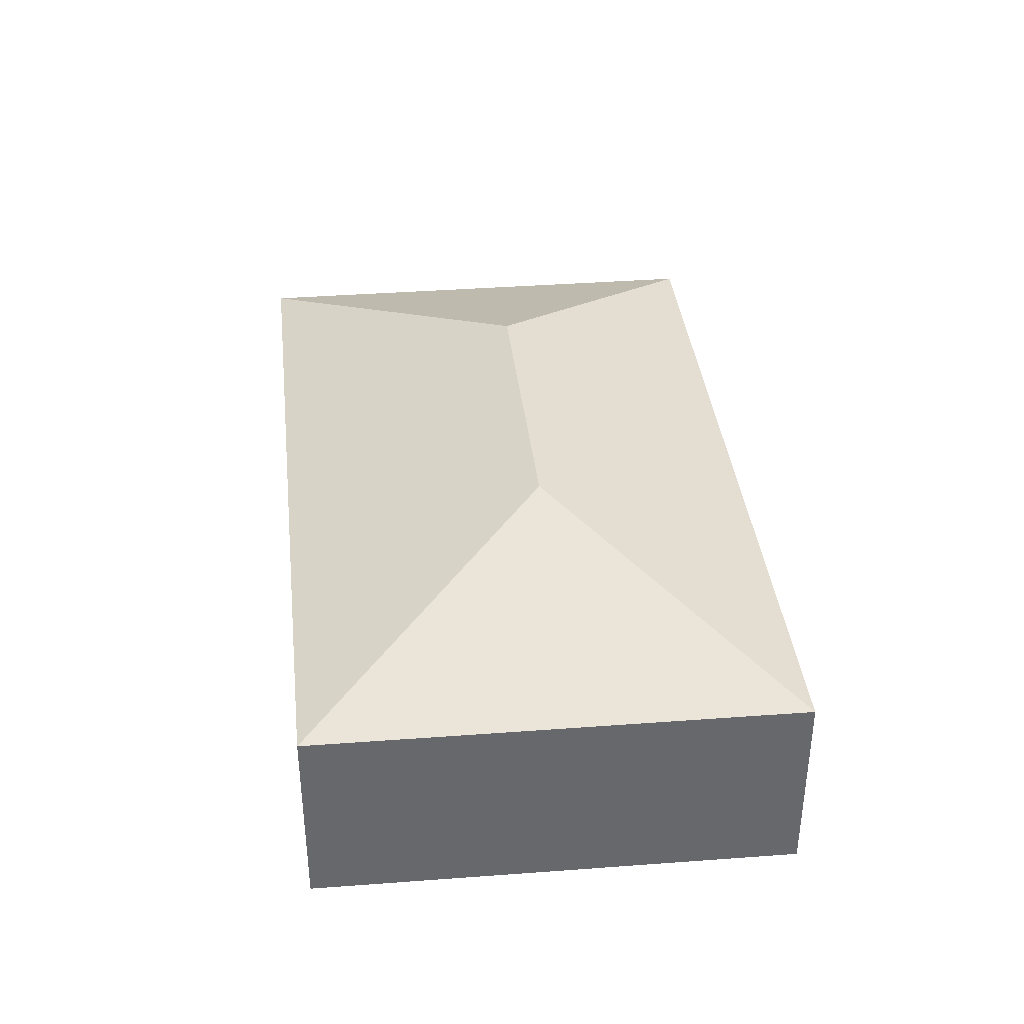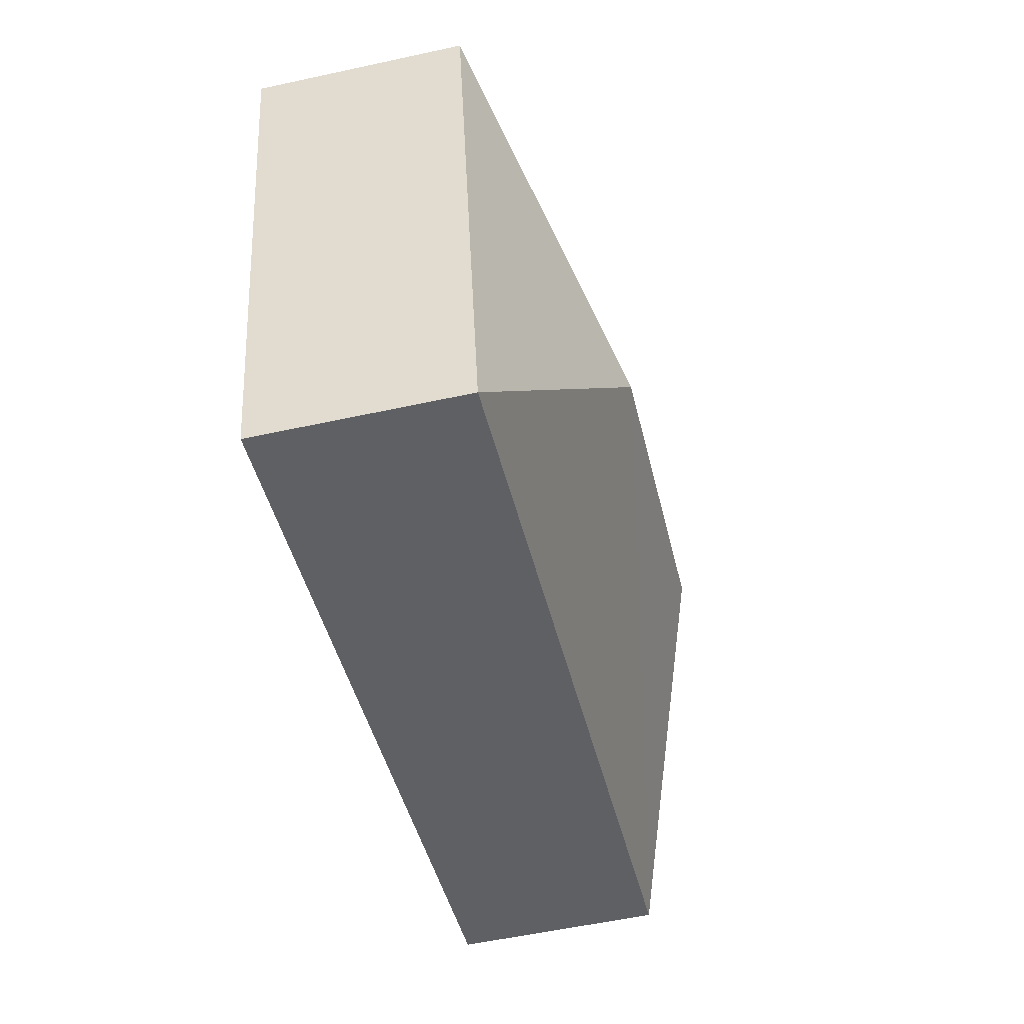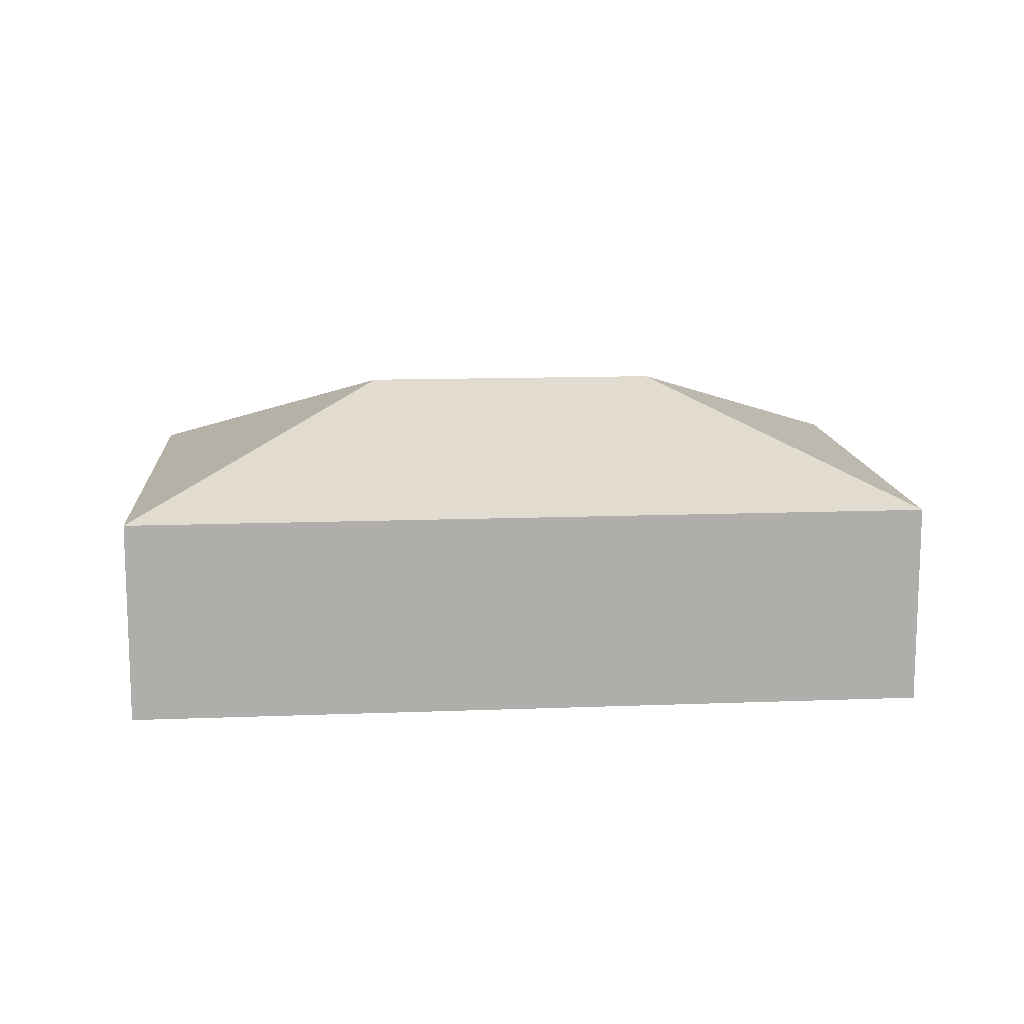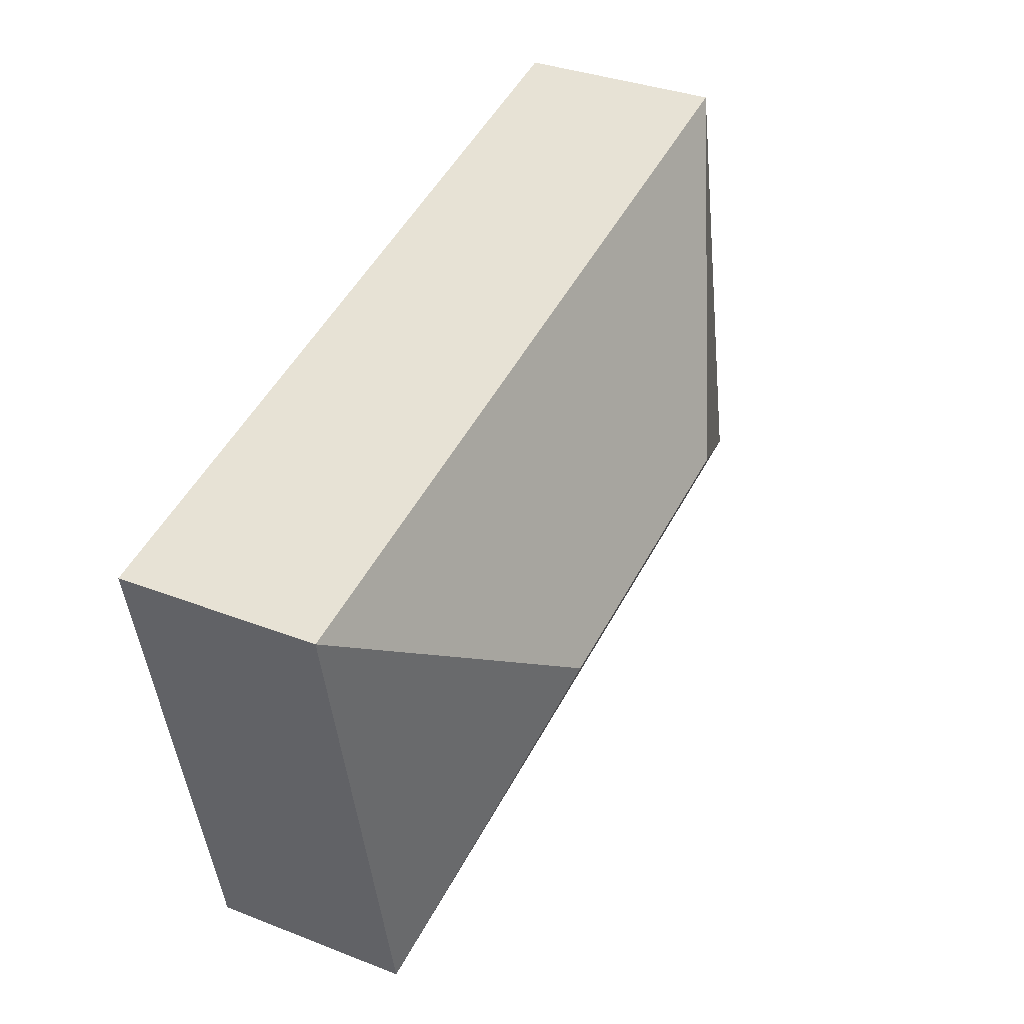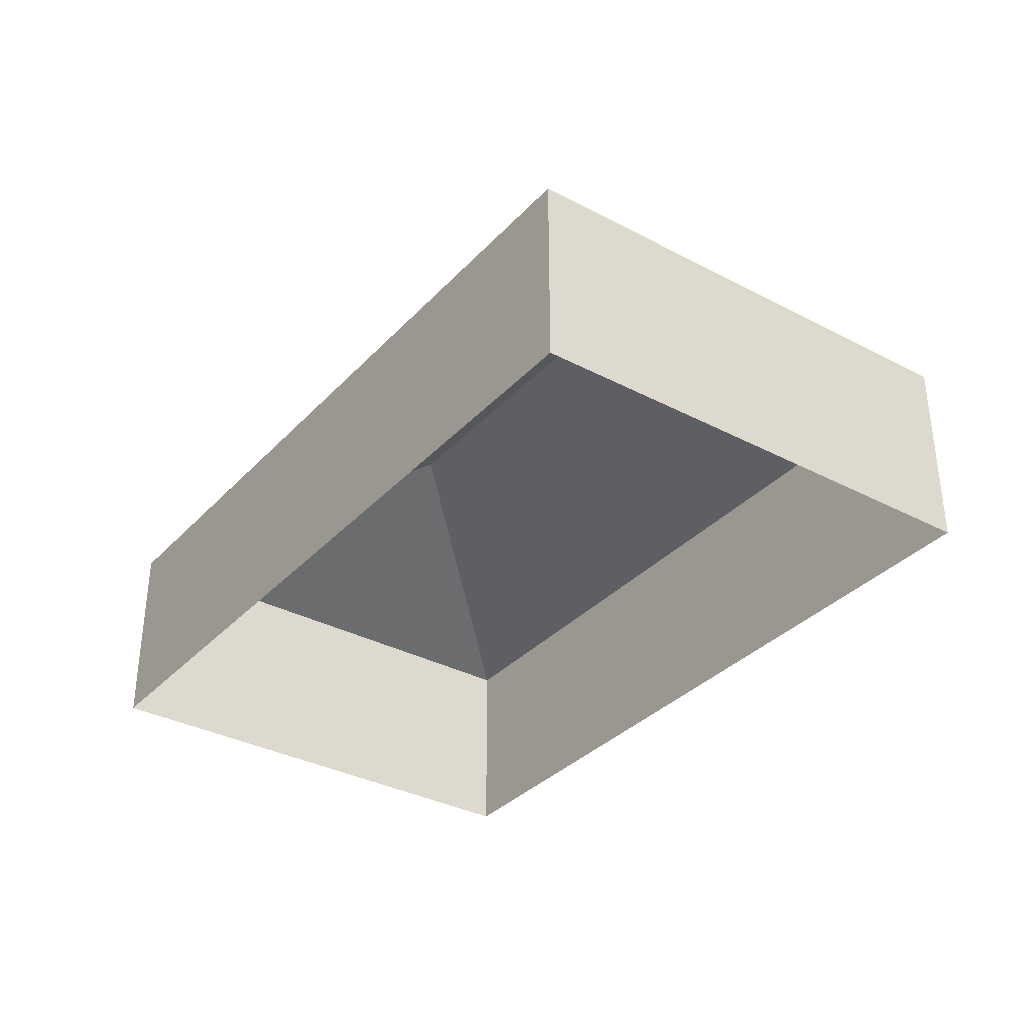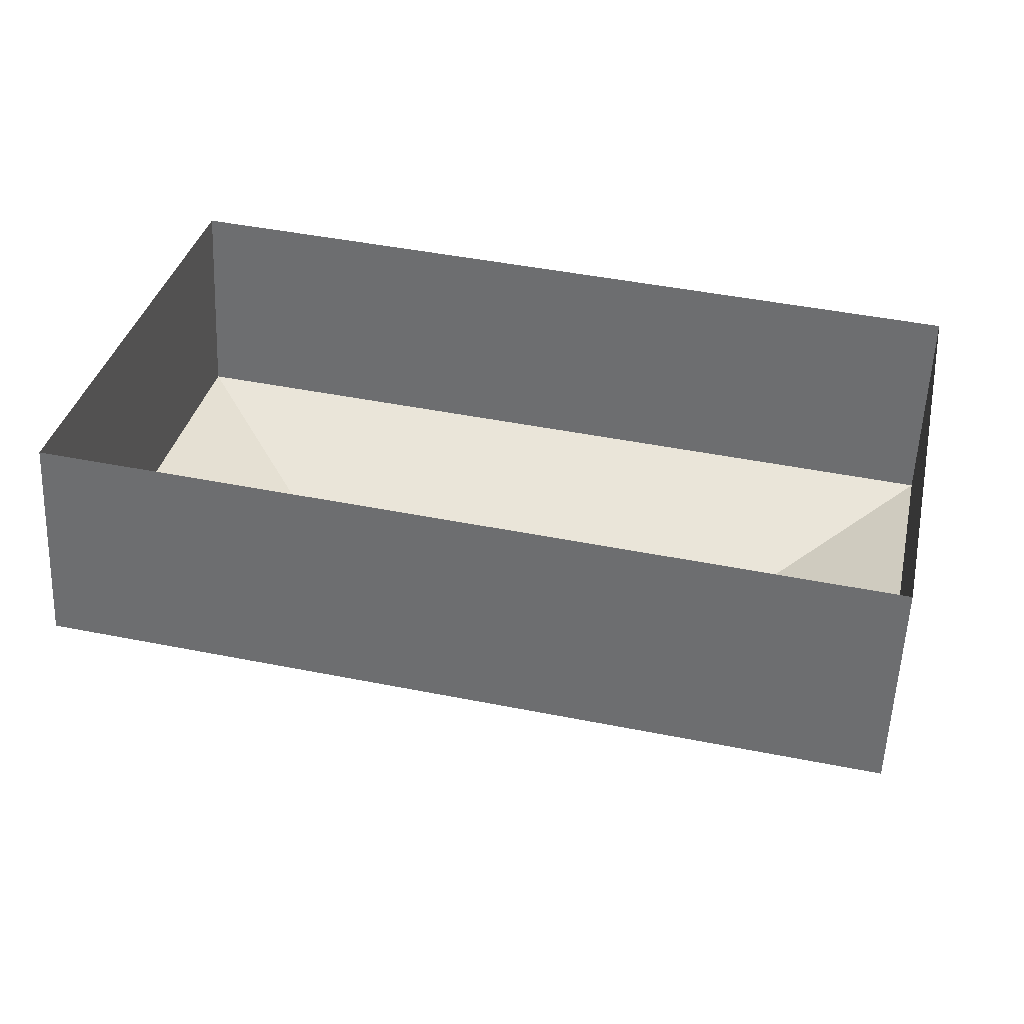
<metadata>
{"format":"obj","ext":"obj","renderer":"f3d","projection":"perspective","resolution":1024,"background":"white","views":[{"elev":38.0,"azim":-83.4,"up":"+Z"},{"elev":-55.9,"azim":-77.1,"up":"+Y"},{"elev":12.6,"azim":-172.2,"up":"+Z"},{"elev":34.7,"azim":-62.2,"up":"+Y"},{"elev":-34.7,"azim":66.9,"up":"+Z"},{"elev":-55.9,"azim":177.6,"up":"+Y"}]}
</metadata>
<code>
v -8.853e+04 -9.978e+04 3.987
v -8.851e+04 -9.979e+04 3.988
v -8.852e+04 -9.979e+04 3.988
v -8.851e+04 -9.978e+04 3.987
v -8.852e+04 -9.979e+04 8.588
v -8.853e+04 -9.978e+04 7.042
v -8.852e+04 -9.979e+04 7.043
v -8.851e+04 -9.979e+04 7.043
v -8.852e+04 -9.978e+04 8.588
v -8.851e+04 -9.978e+04 7.043
f 1 2 3
f 1 4 2
f 5 6 7
f 8 5 7
f 9 8 10
f 9 5 8
f 5 9 6
f 6 9 10
f 6 1 3
f 7 6 3
f 10 2 4
f 10 8 2
f 10 4 1
f 6 10 1
f 7 3 2
f 8 7 2

</code>
